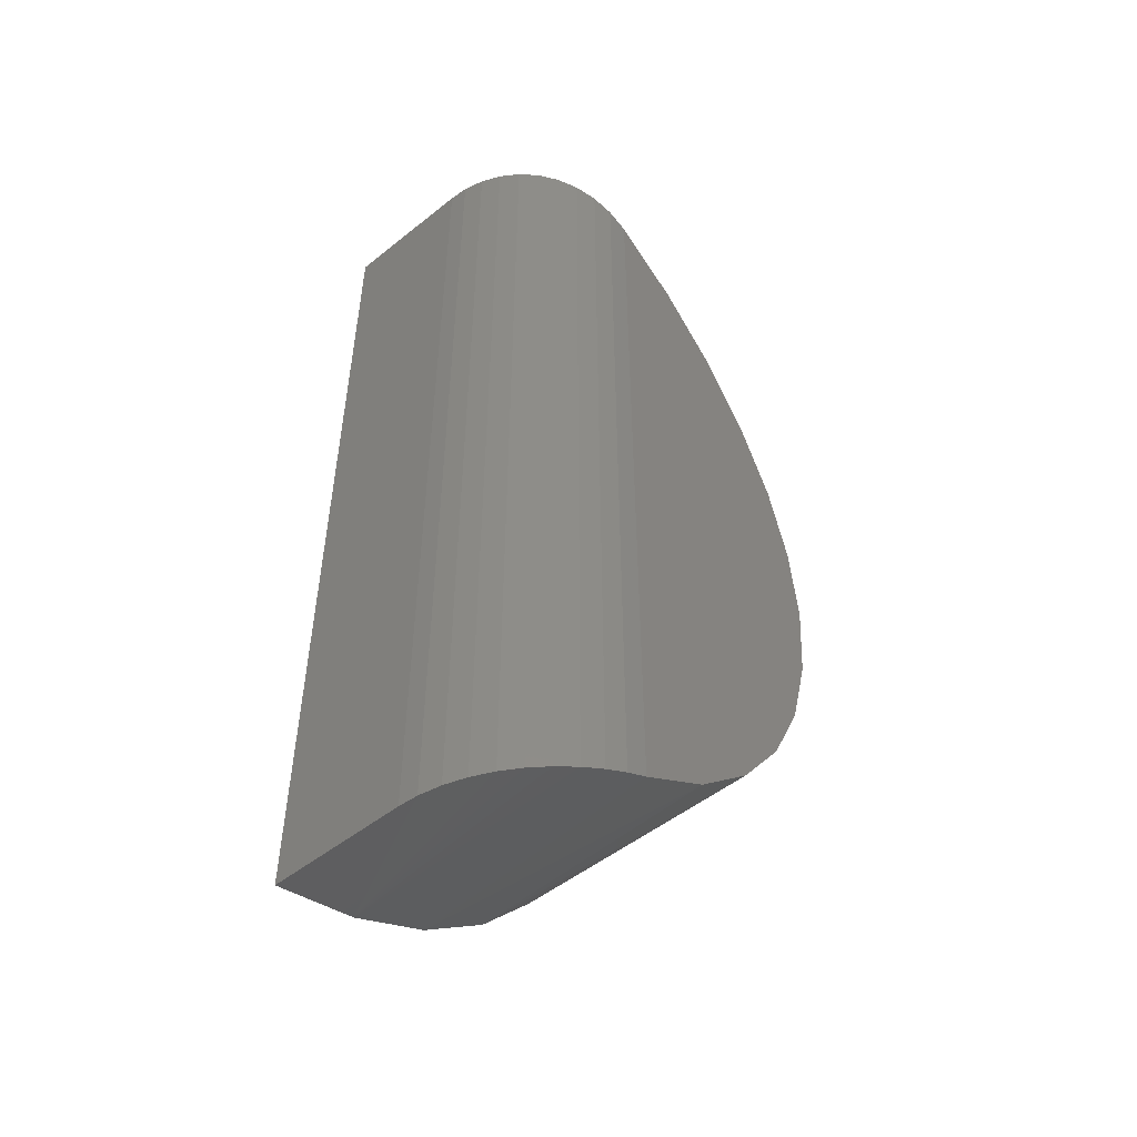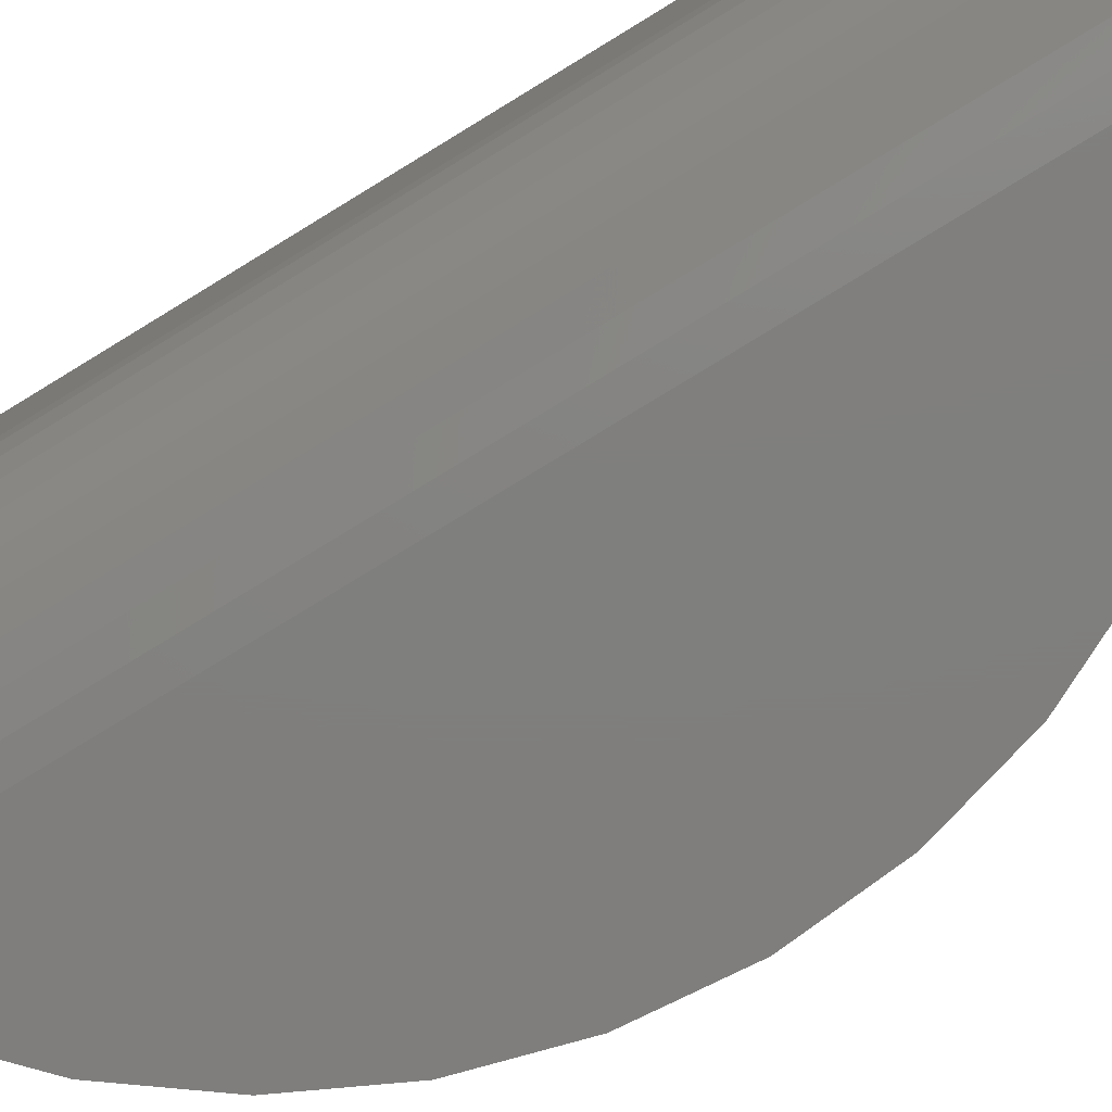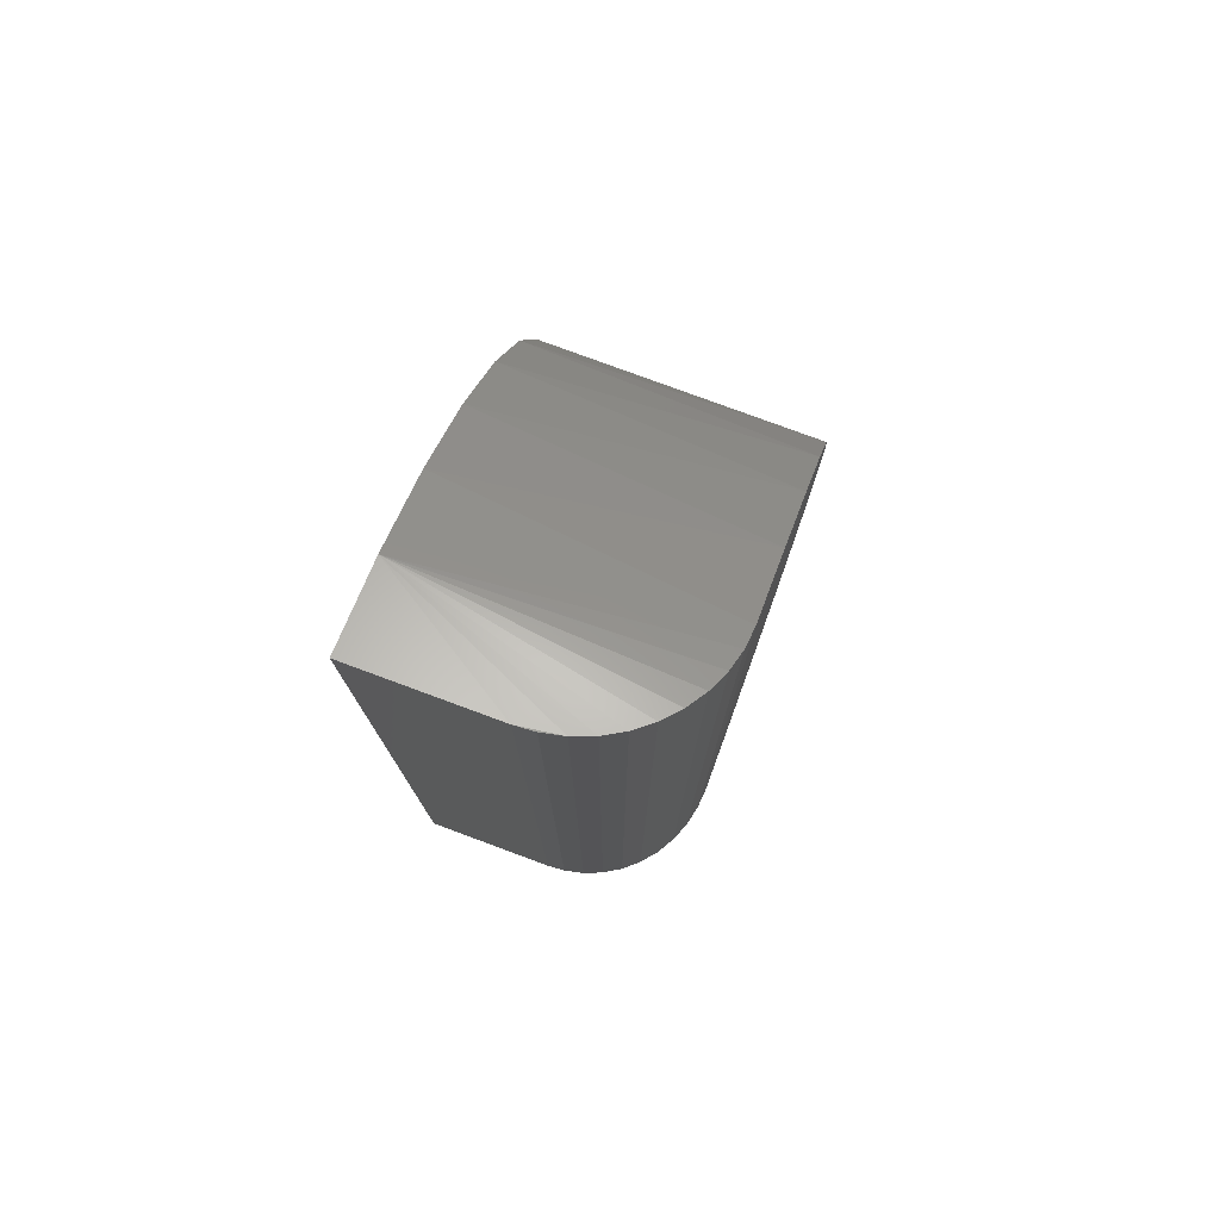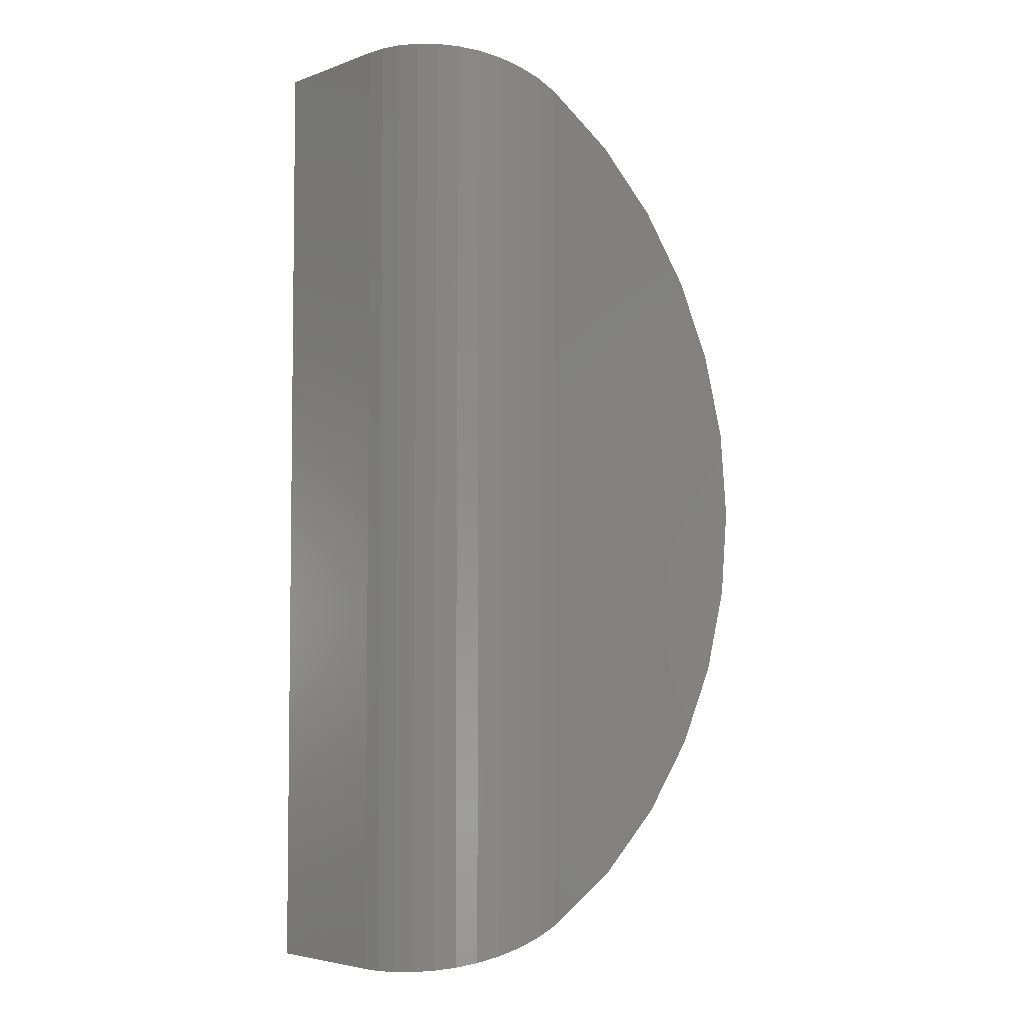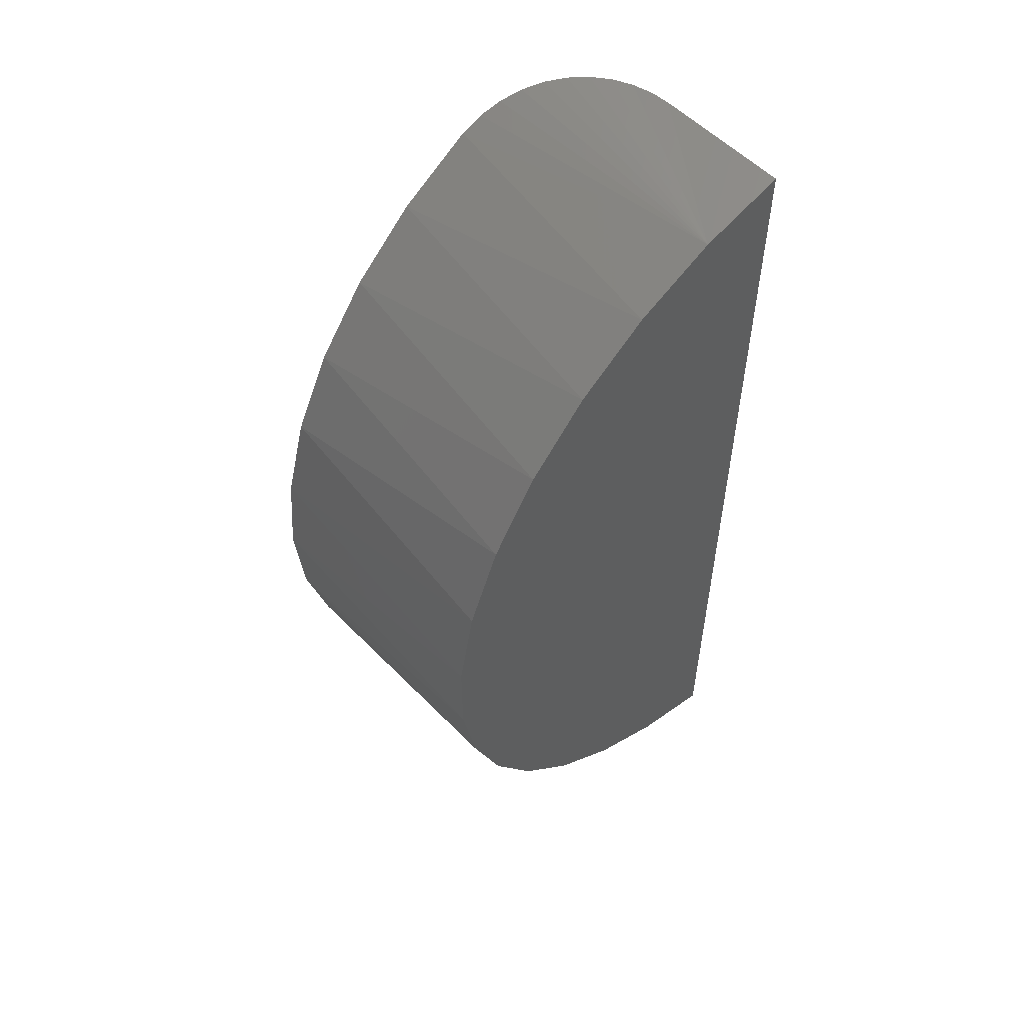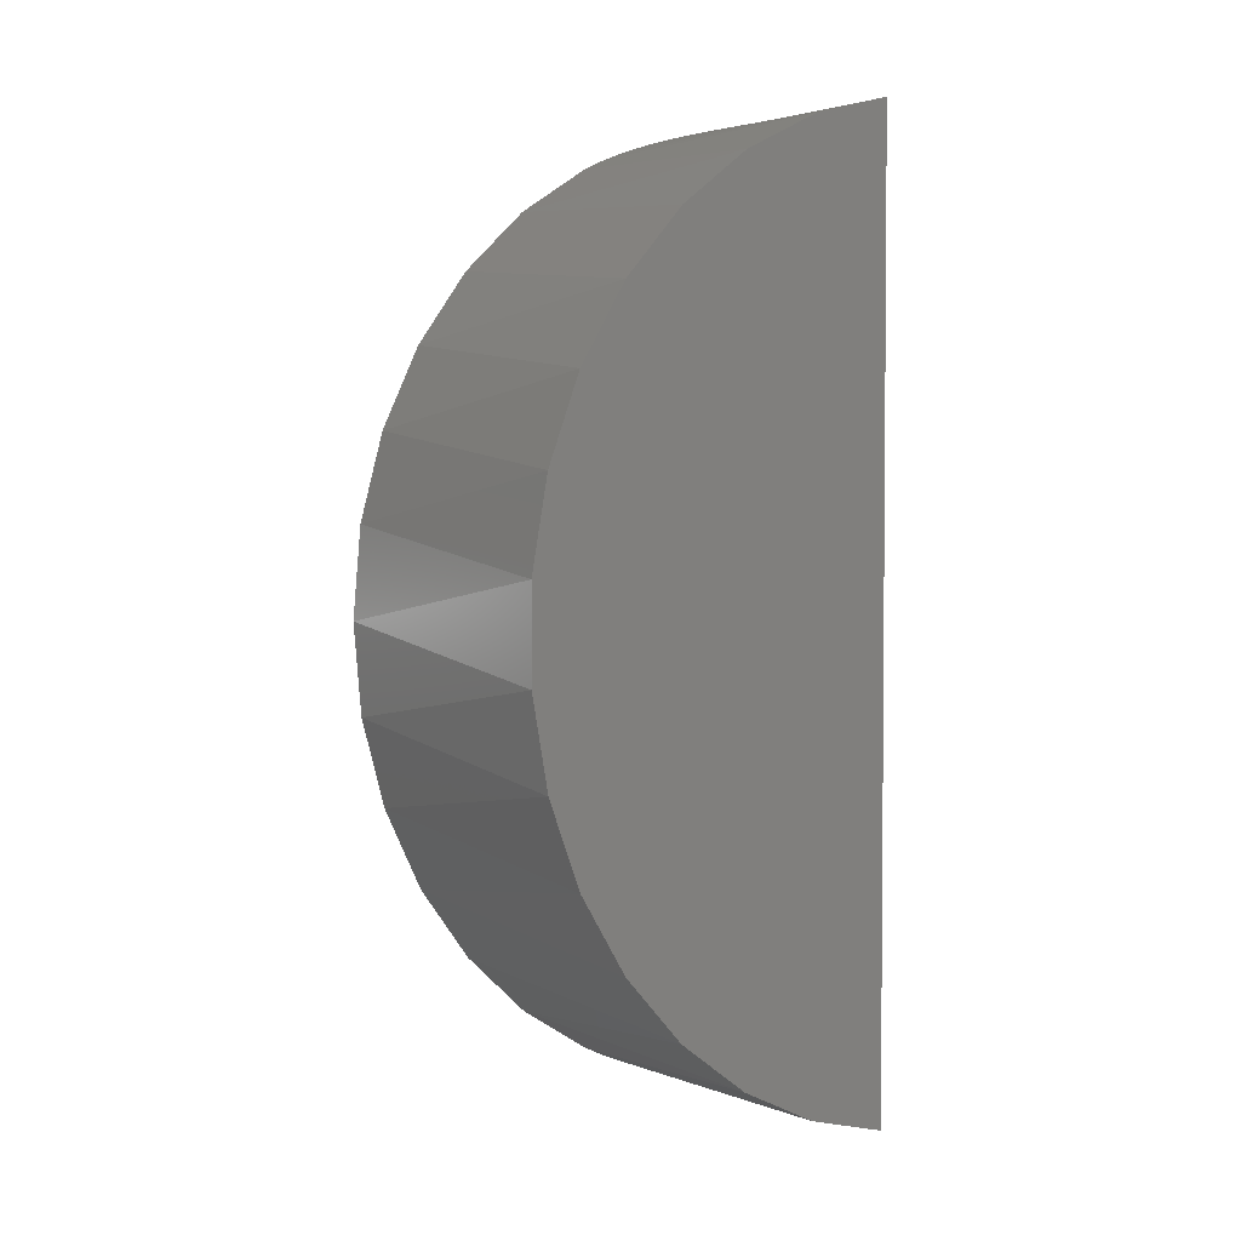
<metadata>
{"format":"stl","ext":"stl","renderer":"f3d","projection":"perspective","resolution":1024,"background":"white","views":[{"elev":-50.8,"azim":-49.0,"up":"+Z"},{"elev":-78.8,"azim":-58.6,"up":"+Y"},{"elev":77.5,"azim":-69.7,"up":"+Z"},{"elev":-4.6,"azim":-41.9,"up":"+Z"},{"elev":55.0,"azim":137.0,"up":"+Z"},{"elev":2.9,"azim":142.1,"up":"+Z"}]}
</metadata>
<code>
# stl→obj: 51 verts, 97 faces
v 0.1053 -0.1406 -0.006579
v 0.1053 -0.1406 -0.2274
v 0.1436 -0.1406 -0.2032
v 0.1769 -0.1406 -0.1724
v 0.204 -0.1406 -0.136
v 0.224 -0.1406 -0.09536
v 0.2363 -0.1406 -0.05173
v 0.2405 -0.1406 -0.006579
v 0.2363 -0.1406 0.03857
v 0.224 -0.1406 0.0822
v 0.204 -0.1406 0.1229
v 0.1769 -0.1406 0.1592
v 0.1436 -0.1406 0.19
v 0.1053 -0.1406 0.2142
v 0.03495 -0.07031 0.2377
v 0.03564 -0.08012 0.2375
v 0.03806 -0.09097 0.2371
v 0.1211 1.139e-16 0.2054
v 0.1581 1.129e-16 0.1779
v 0.1895 1.109e-16 0.144
v 0.214 1.079e-16 0.1049
v 0.2308 1.041e-16 0.06188
v 0.2394 9.953e-17 0.01651
v 0.2394 9.44e-17 -0.02967
v 0.2308 8.889e-17 -0.07504
v 0.214 8.318e-17 -0.118
v 0.1895 7.748e-17 -0.1572
v 0.1581 7.198e-17 -0.1911
v 0.1211 6.686e-17 -0.2186
v 0.07951 1.139e-16 0.2256
v 0.03495 1.06e-16 0.2377
v 0.04214 -0.1013 0.2363
v 0.04787 -0.1109 0.2351
v 0.05505 -0.1195 0.2333
v 0.06336 -0.1268 0.231
v 0.07306 -0.1328 0.2279
v 0.08346 -0.1372 0.2241
v 0.0941 -0.1397 0.2196
v 0.07951 6.232e-17 -0.2387
v 0.0941 -0.1397 -0.2327
v 0.08346 -0.1372 -0.2372
v 0.07306 -0.1328 -0.241
v 0.06336 -0.1268 -0.2441
v 0.05505 -0.1195 -0.2465
v 0.04787 -0.1109 -0.2482
v 0.04214 -0.1013 -0.2495
v 0.03806 -0.09097 -0.2503
v 0.03564 -0.08012 -0.2507
v 0.03495 -0.07031 -0.2508
v 0.03495 5.172e-17 -0.2508
v 0.03495 7.884e-17 -0.006579
f 1 2 3
f 1 3 4
f 1 4 5
f 1 5 6
f 1 6 7
f 1 7 8
f 1 8 9
f 1 9 10
f 1 10 11
f 1 11 12
f 1 12 13
f 1 13 14
f 15 16 17
f 14 13 18
f 18 13 19
f 19 13 12
f 19 12 20
f 20 12 11
f 20 11 21
f 21 11 10
f 21 10 22
f 22 10 9
f 22 9 23
f 23 9 8
f 23 8 24
f 8 7 24
f 25 24 7
f 7 6 25
f 26 25 6
f 6 5 26
f 27 26 5
f 5 4 27
f 28 27 4
f 4 3 28
f 29 28 3
f 2 29 3
f 30 31 15
f 30 15 17
f 30 17 32
f 30 32 33
f 30 33 34
f 30 34 35
f 30 35 36
f 30 36 37
f 30 37 38
f 30 38 14
f 30 14 18
f 39 29 2
f 39 2 40
f 39 40 41
f 39 41 42
f 39 42 43
f 39 43 44
f 39 44 45
f 39 45 46
f 39 46 47
f 39 47 48
f 39 48 49
f 39 49 50
f 15 31 49
f 49 31 50
f 14 38 1
f 15 49 16
f 16 49 48
f 16 48 17
f 17 48 47
f 17 47 32
f 32 47 46
f 32 46 33
f 33 46 45
f 33 45 34
f 34 45 44
f 34 44 35
f 35 44 43
f 35 43 36
f 36 43 42
f 36 42 37
f 37 42 41
f 37 41 38
f 38 41 40
f 38 40 1
f 1 40 2
f 51 31 30
f 51 30 18
f 51 18 19
f 51 19 20
f 51 20 21
f 51 21 22
f 51 22 23
f 51 23 24
f 51 24 25
f 51 25 26
f 51 26 27
f 51 27 28
f 51 28 29
f 51 29 39
f 51 39 50

</code>
